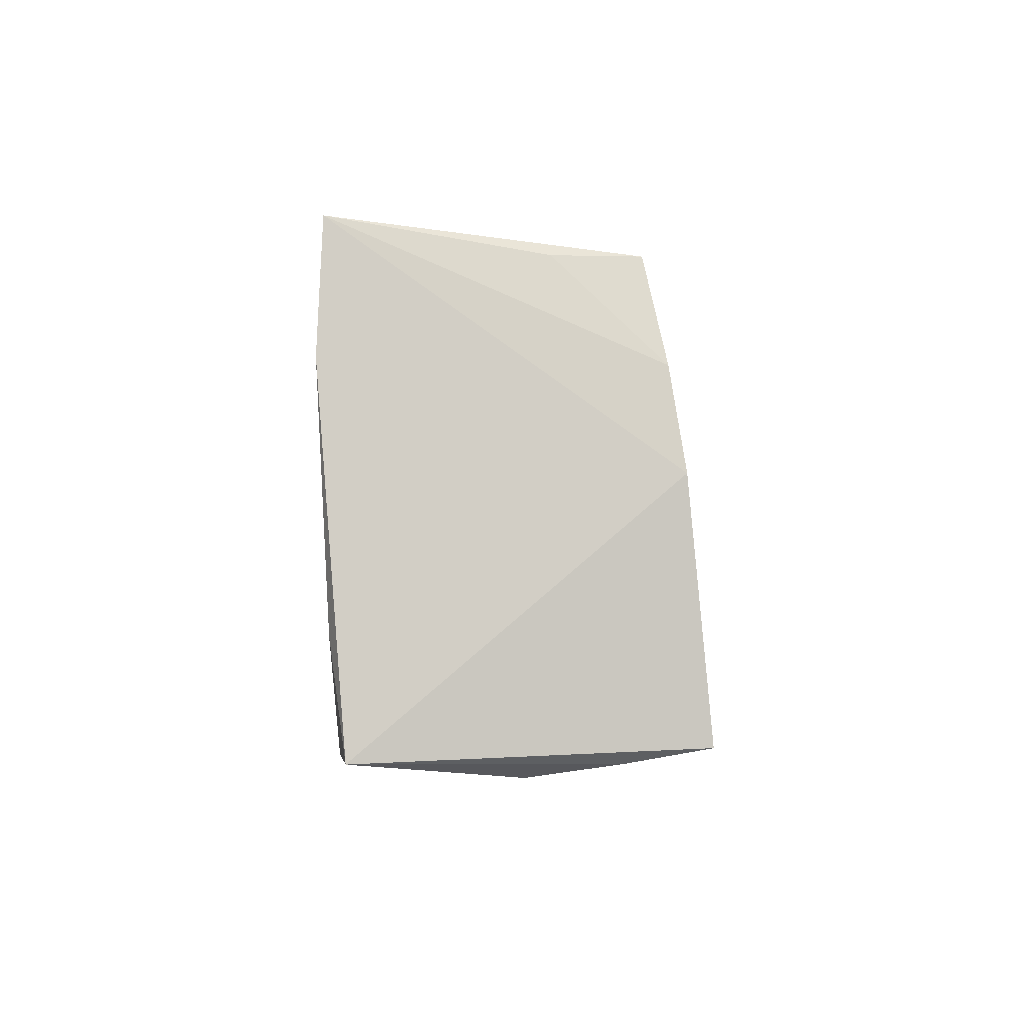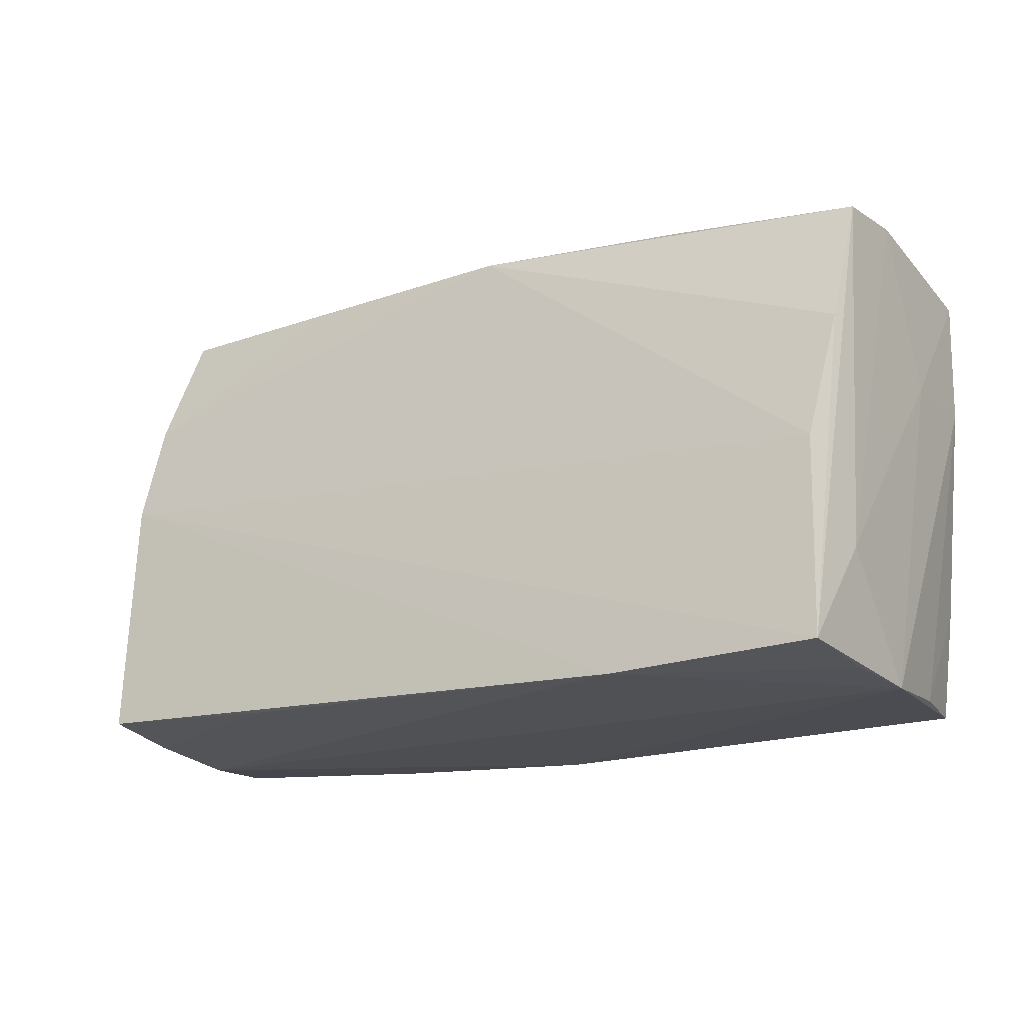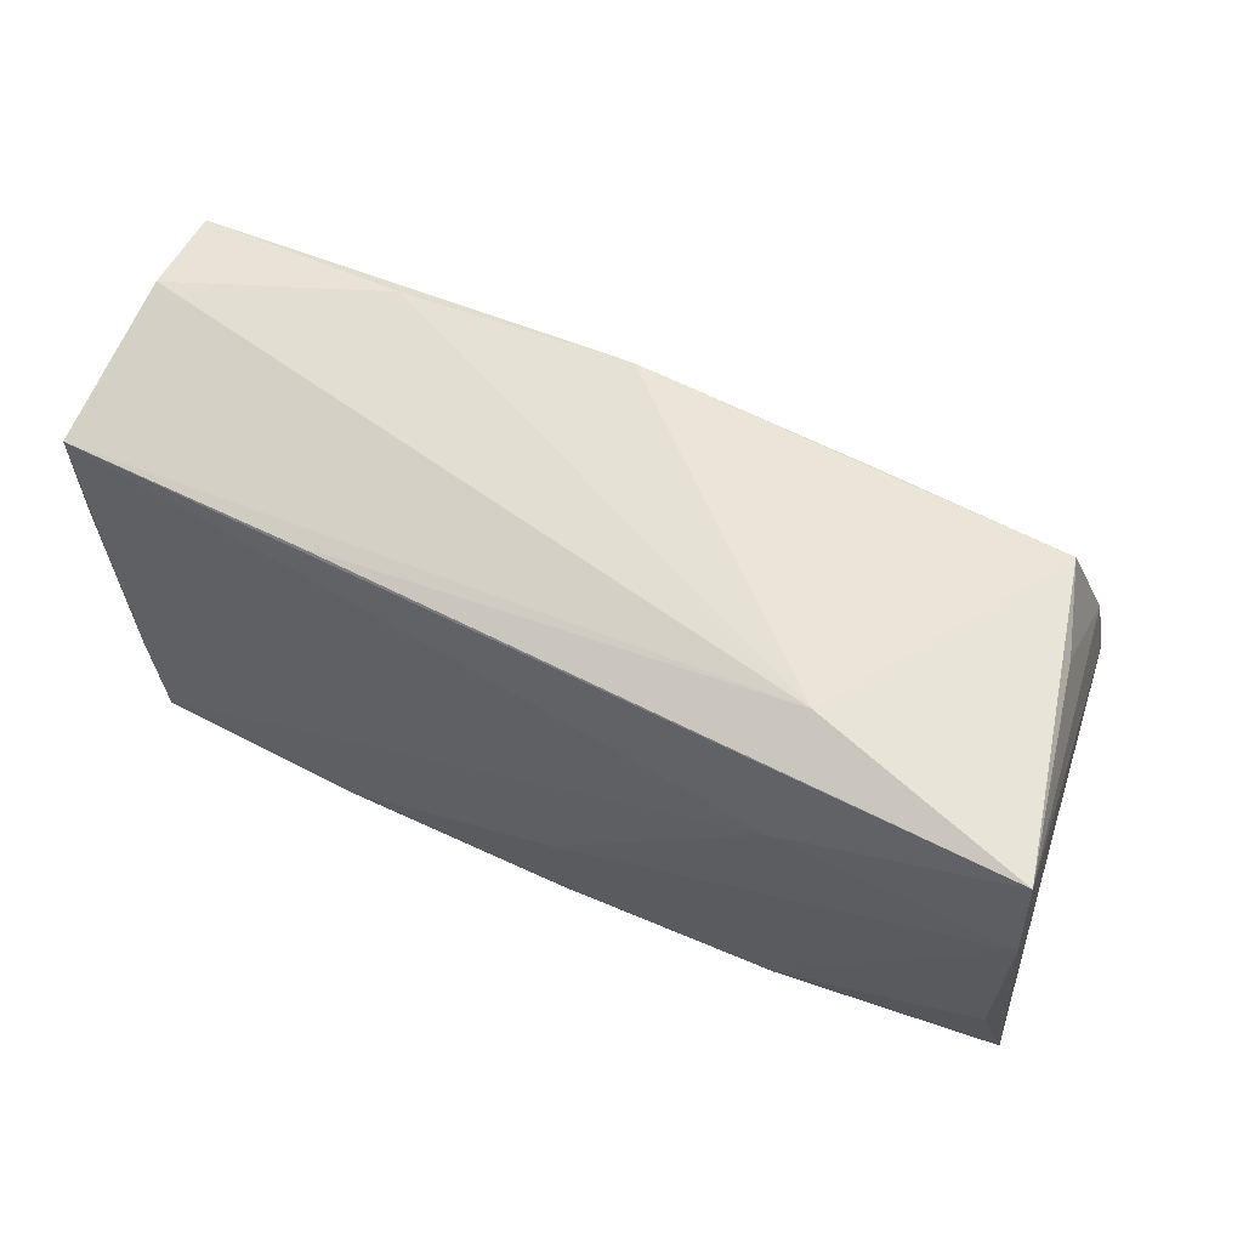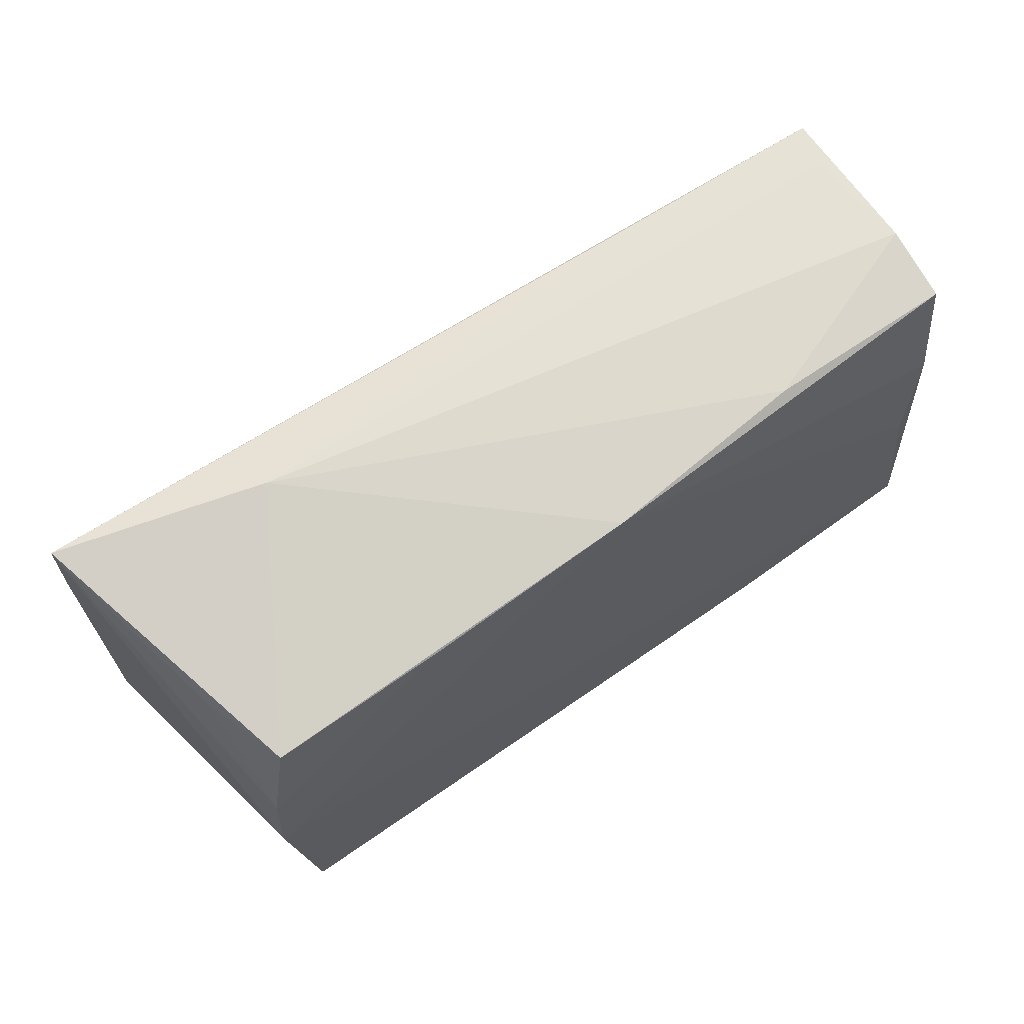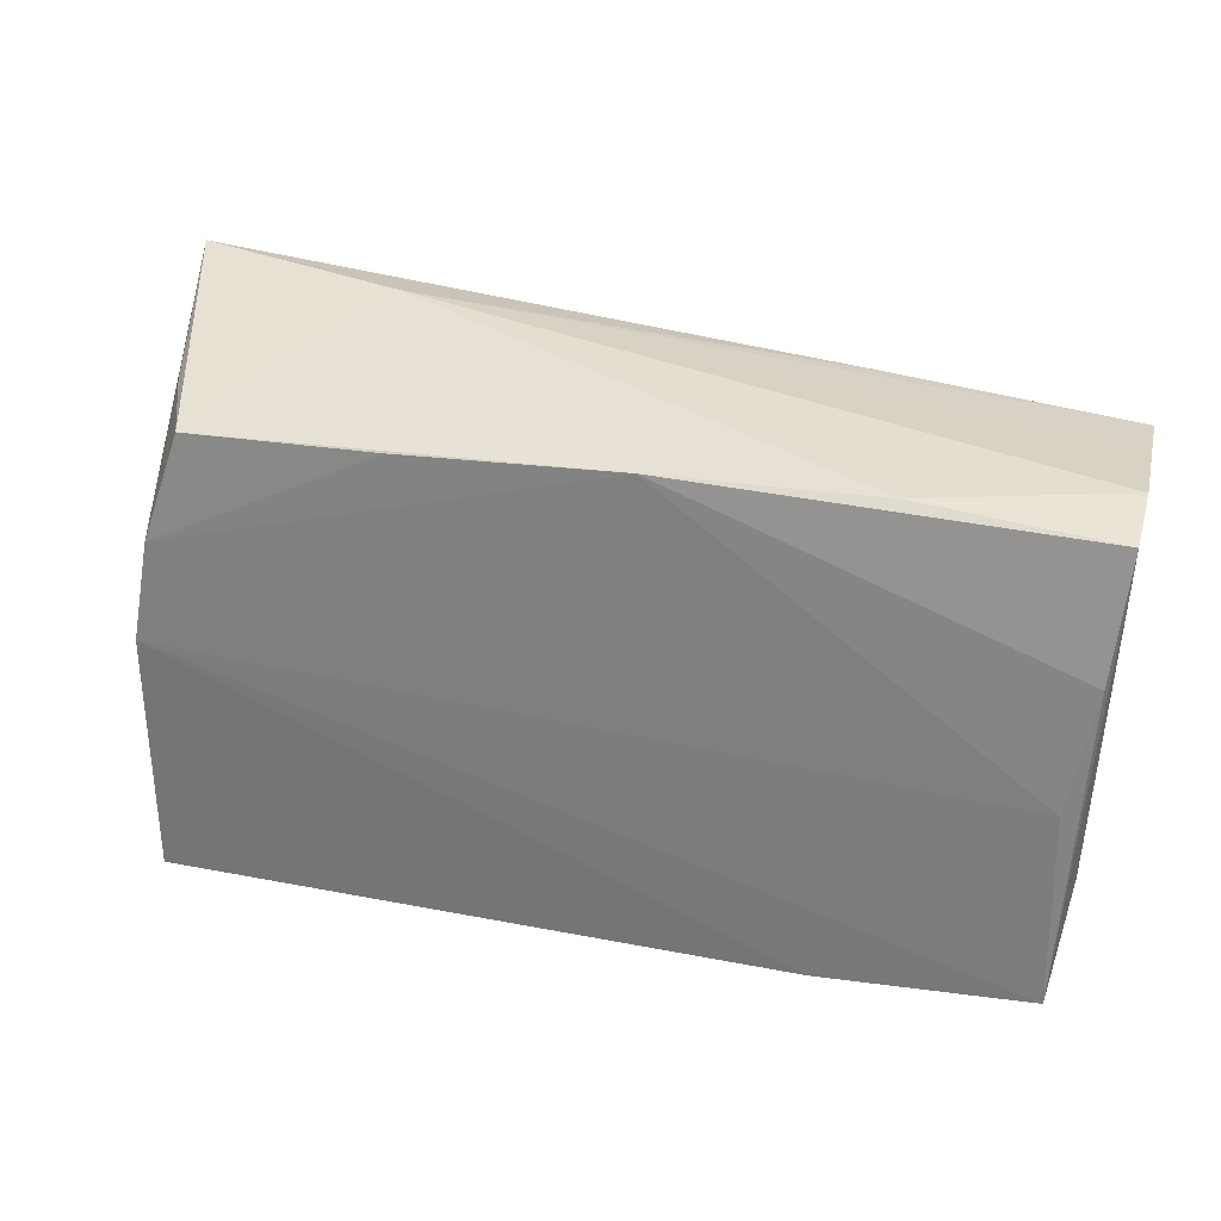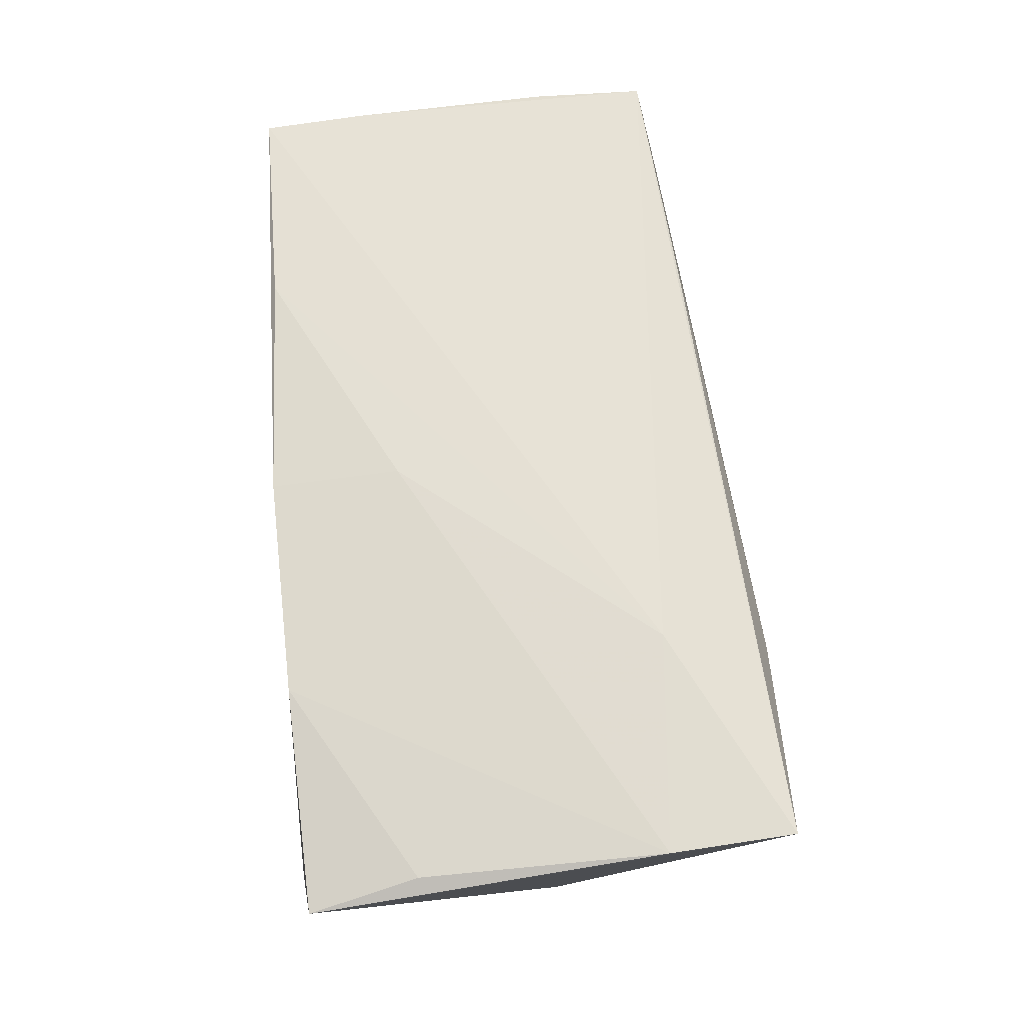
<metadata>
{"format":"obj","ext":"obj","renderer":"f3d","projection":"perspective","resolution":1024,"background":"white","views":[{"elev":-2.0,"azim":90.6,"up":"+Y"},{"elev":-17.1,"azim":-147.4,"up":"+Y"},{"elev":65.4,"azim":26.4,"up":"+Y"},{"elev":75.4,"azim":145.7,"up":"+Y"},{"elev":37.0,"azim":-167.6,"up":"+Y"},{"elev":67.8,"azim":85.7,"up":"+Z"}]}
</metadata>
<code>
v -0.05102 -0.02556 -0.02257
v -0.02598 -0.0265 -0.02291
v -0.05133 -0.02685 -0.01192
v -0.02386 -0.02656 0.02114
v 0.05161 0.03205 0.01856
v 0.04823 0.004883 -0.02012
v 0.04762 -0.02765 -0.002721
v 0.02671 0.03244 0.01158
v 0.04815 -0.02607 -0.01353
v -0.05459 0.024 0.01518
v 0.02974 -0.02669 0.01875
v -0.05414 0.02782 -0.003689
v -0.05409 0.01016 0.01609
v -0.04864 -0.0267 0.02063
v 0.02358 -0.02536 -0.02228
v -0.05239 0.01274 -0.01671
v -0.04991 -0.001894 -0.01946
v 0.05323 -0.0125 0.01763
v -0.0536 0.02735 -0.01269
v 0.02048 0.02965 -0.0157
v -0.03041 0.0297 -0.01271
v -0.05274 0.02529 0.009675
v 0.02657 0.01875 0.01994
v -0.05272 -0.01402 -0.0149
v 0.04647 0.01666 -0.01826
v 0.04261 0.0291 -0.01565
v 0.04751 -0.02447 -0.02291
v 0.0529 0.0169 0.01916
v -0.05414 0.009974 0.00449
v -0.05064 -0.01422 0.01926
v 0.003059 -0.01208 0.02094
v -0.02686 0.02641 0.01585
v 0.04618 0.02868 -0.005551
v 0.00364 -0.02765 0.02007
v -0.004967 0.03065 -0.0153
v -0.05245 -0.02765 -0.003233
v -0.05341 -0.002337 -0.005688
v 0.05608 -0.02546 0.01561
v -0.05092 -0.02675 0.009469
f 2 7 36
f 7 2 9
f 9 38 7
f 27 38 9
f 36 24 1
f 6 38 27
f 27 2 6
f 2 1 6
f 19 24 12
f 19 1 24
f 36 14 39
f 28 23 31
f 36 7 34
f 34 14 36
f 29 10 12
f 15 2 27
f 27 9 15
f 15 9 2
f 3 2 36
f 36 1 3
f 3 1 2
f 26 8 5
f 28 38 5
f 38 6 5
f 5 23 28
f 10 23 5
f 1 19 16
f 30 39 14
f 14 23 30
f 30 23 10
f 36 39 13
f 13 30 10
f 39 30 13
f 13 29 36
f 10 29 13
f 12 10 22
f 22 8 12
f 10 8 22
f 7 38 11
f 11 34 7
f 28 31 11
f 31 34 11
f 14 34 4
f 4 34 31
f 4 23 14
f 4 31 23
f 12 24 37
f 37 29 12
f 37 24 36
f 36 29 37
f 25 5 6
f 32 8 10
f 10 5 32
f 32 5 8
f 17 6 1
f 1 16 17
f 21 19 12
f 12 8 21
f 35 8 26
f 35 21 8
f 19 21 35
f 35 16 19
f 35 17 16
f 35 25 6
f 6 17 35
f 18 38 28
f 28 11 18
f 18 11 38
f 26 5 33
f 33 25 26
f 5 25 33
f 26 25 20
f 20 35 26
f 25 35 20

</code>
